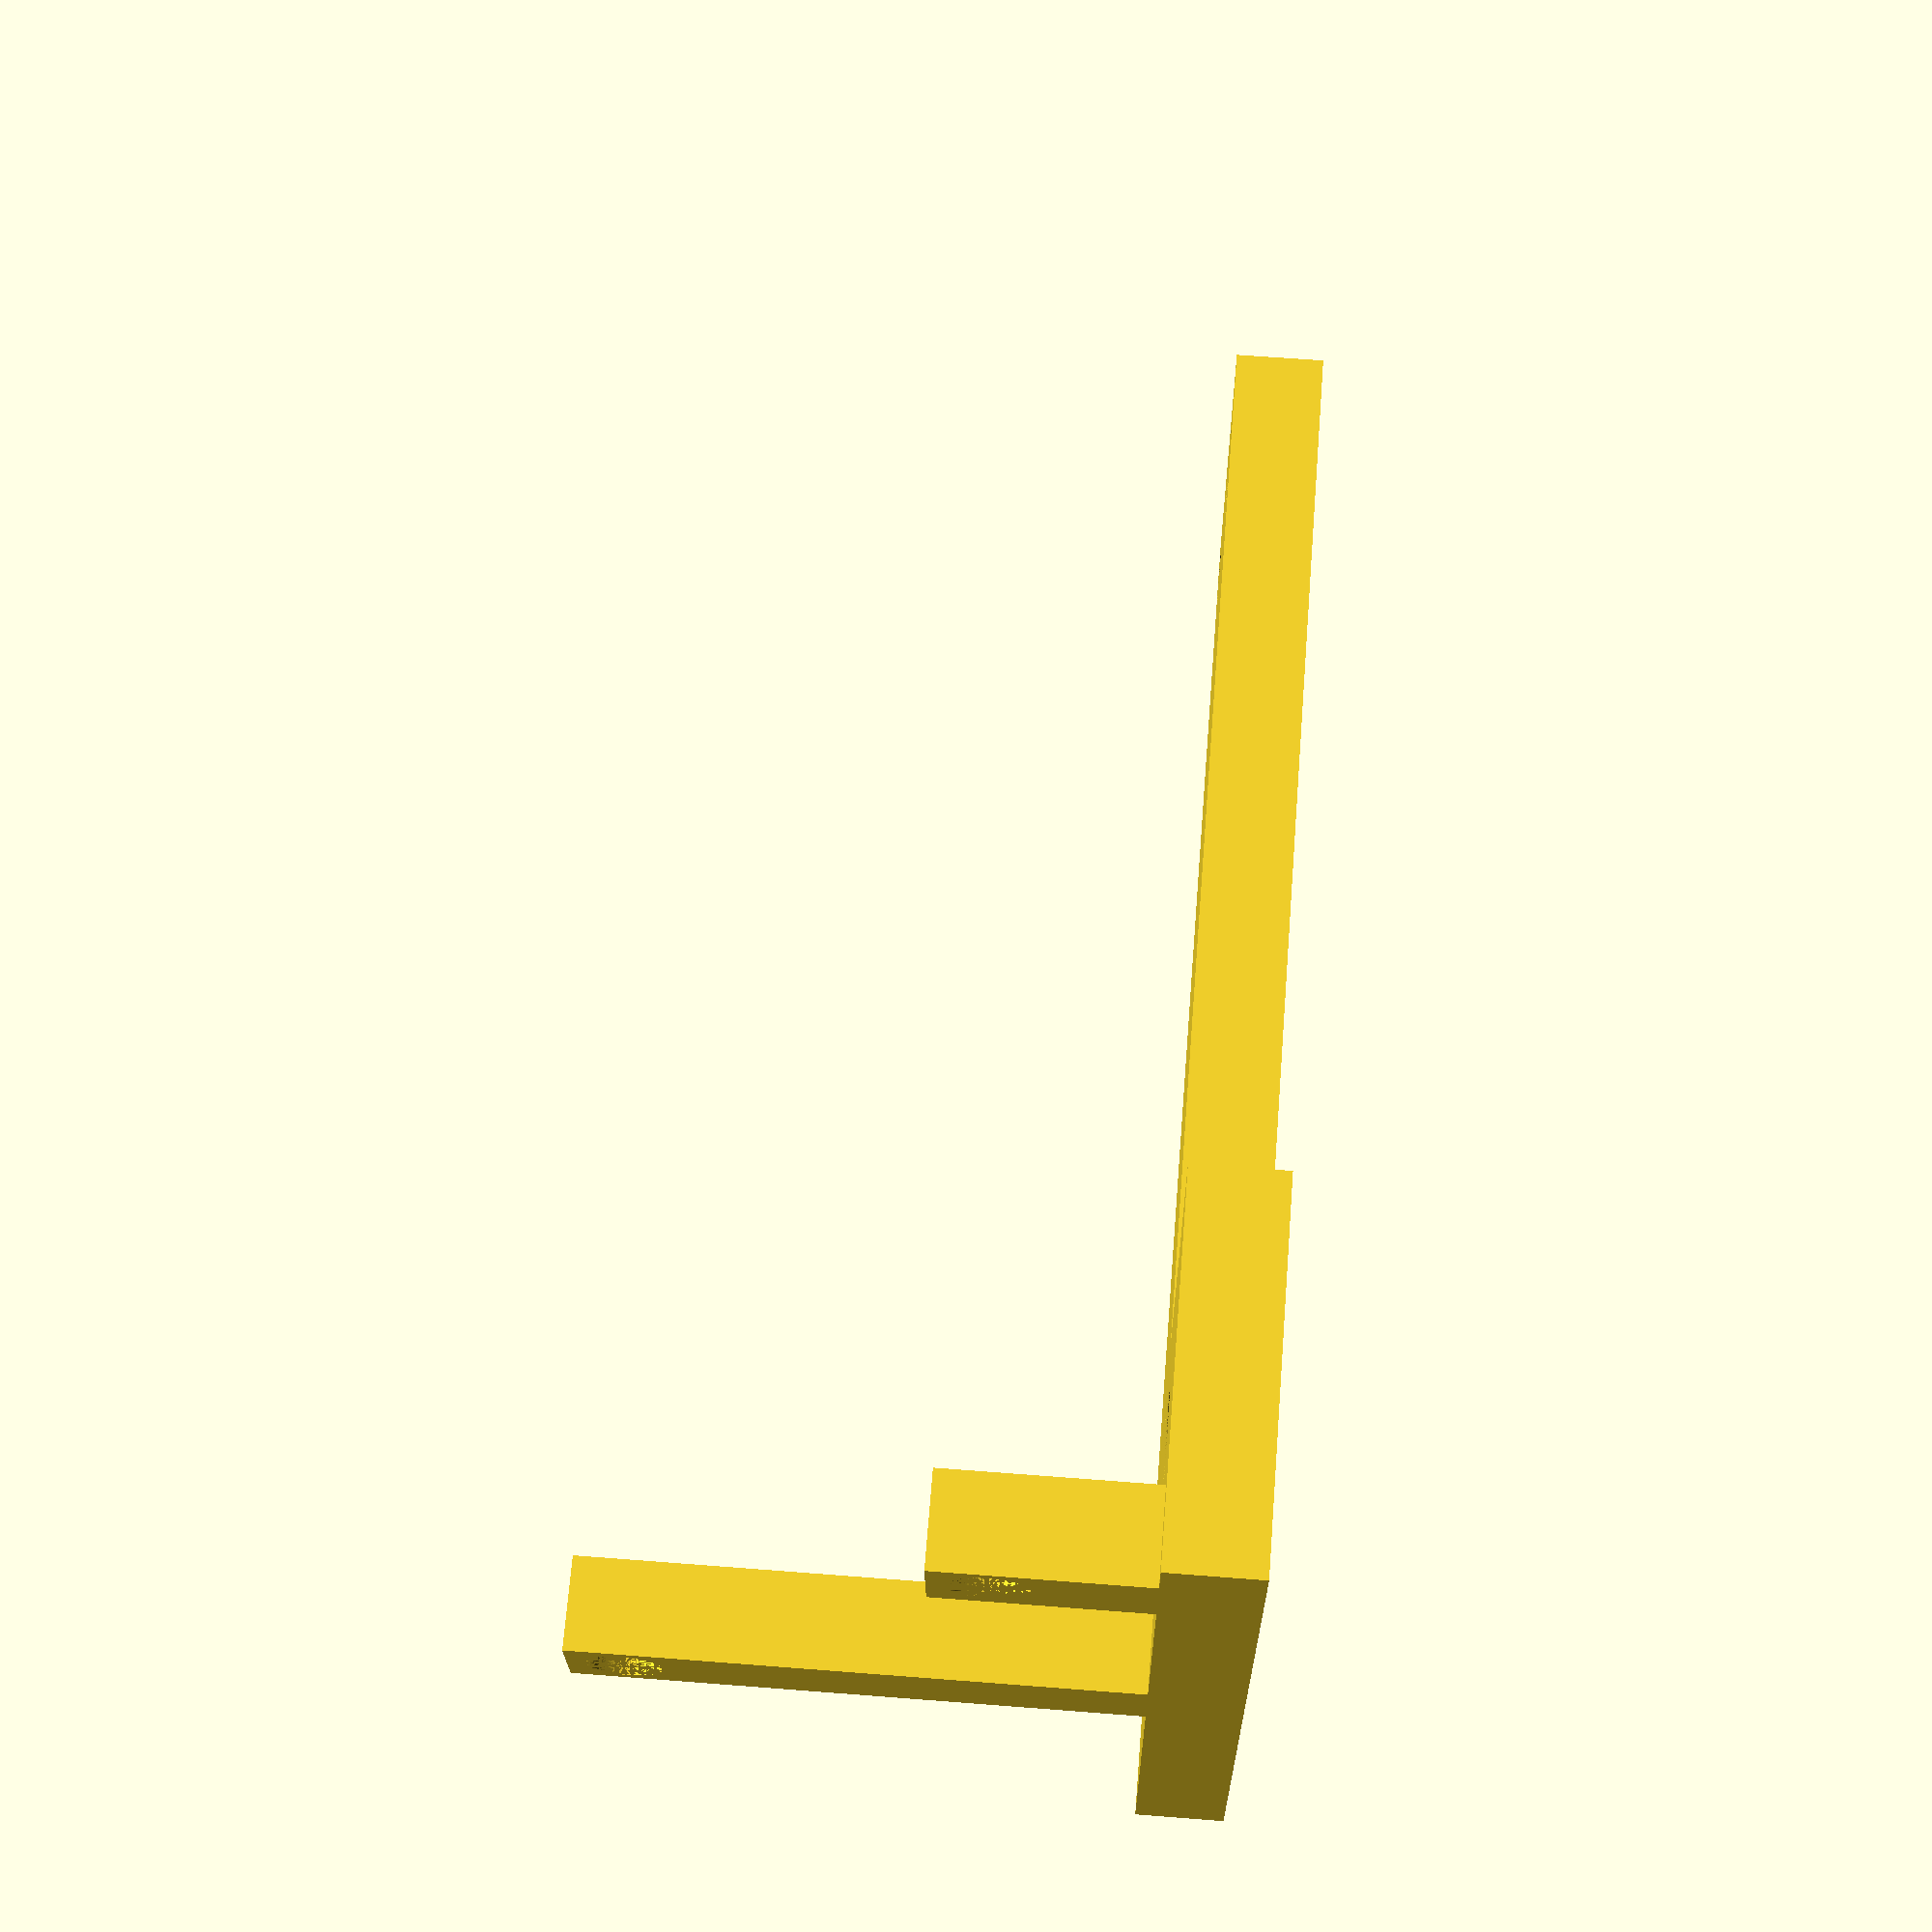
<openscad>
/// A pipe to pass your filament through.
/// Now very FlashForge Finder (v1) specific.

$fn = 100;

difference() {
    union() {
        cube([25, 80, 5]);
        translate([25, 60, 0])
            cube([30, 20, 5]);
        translate([47, 75, -11])
            cube([5, 5, 11]);
        translate([25, 75, -30])
            cube([5, 5, 30]);
    }
    translate([37.5, 70, 0])
        cylinder(h=5, r=4);
    translate([5, 5, 0])
        cylinder(h=5, r=2.5);
    translate([20, 5, 0])
        cylinder(h=5, r=2.5);

    translate([49.5, 80, -8])
    rotate([90, 0, 0])
        cylinder(h=5, d=4);
    translate([27.5, 80, -27])
    rotate([90, 0, 0])
        cylinder(h=5, d=4);
}

</openscad>
<views>
elev=299.3 azim=262.1 roll=274.6 proj=p view=solid
</views>
